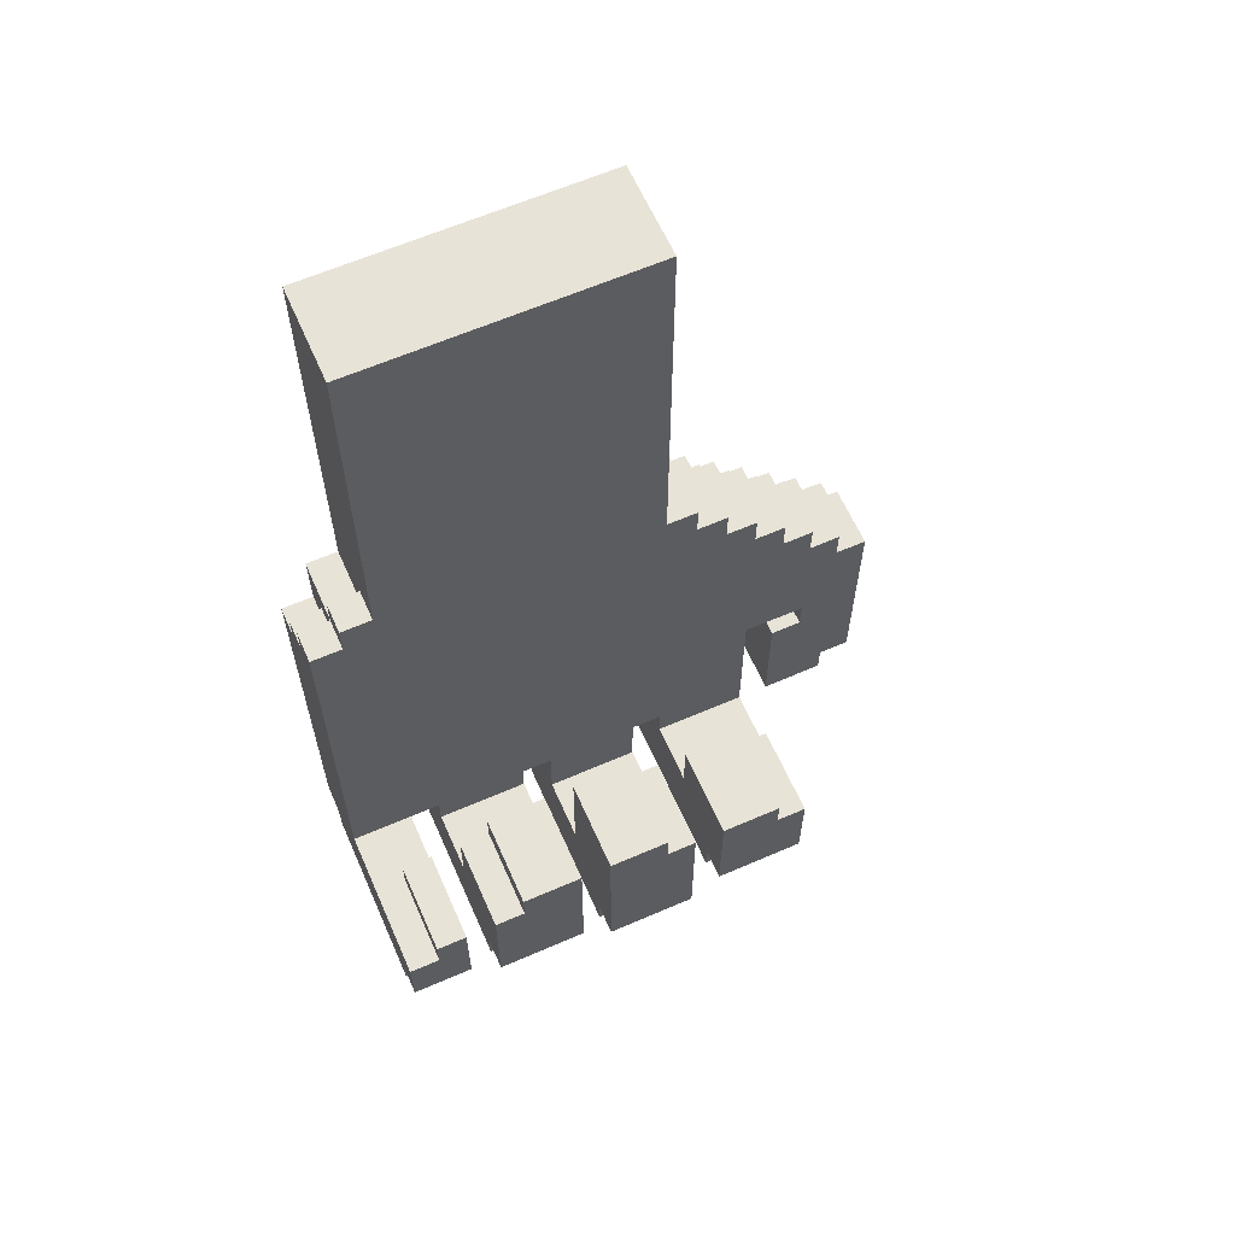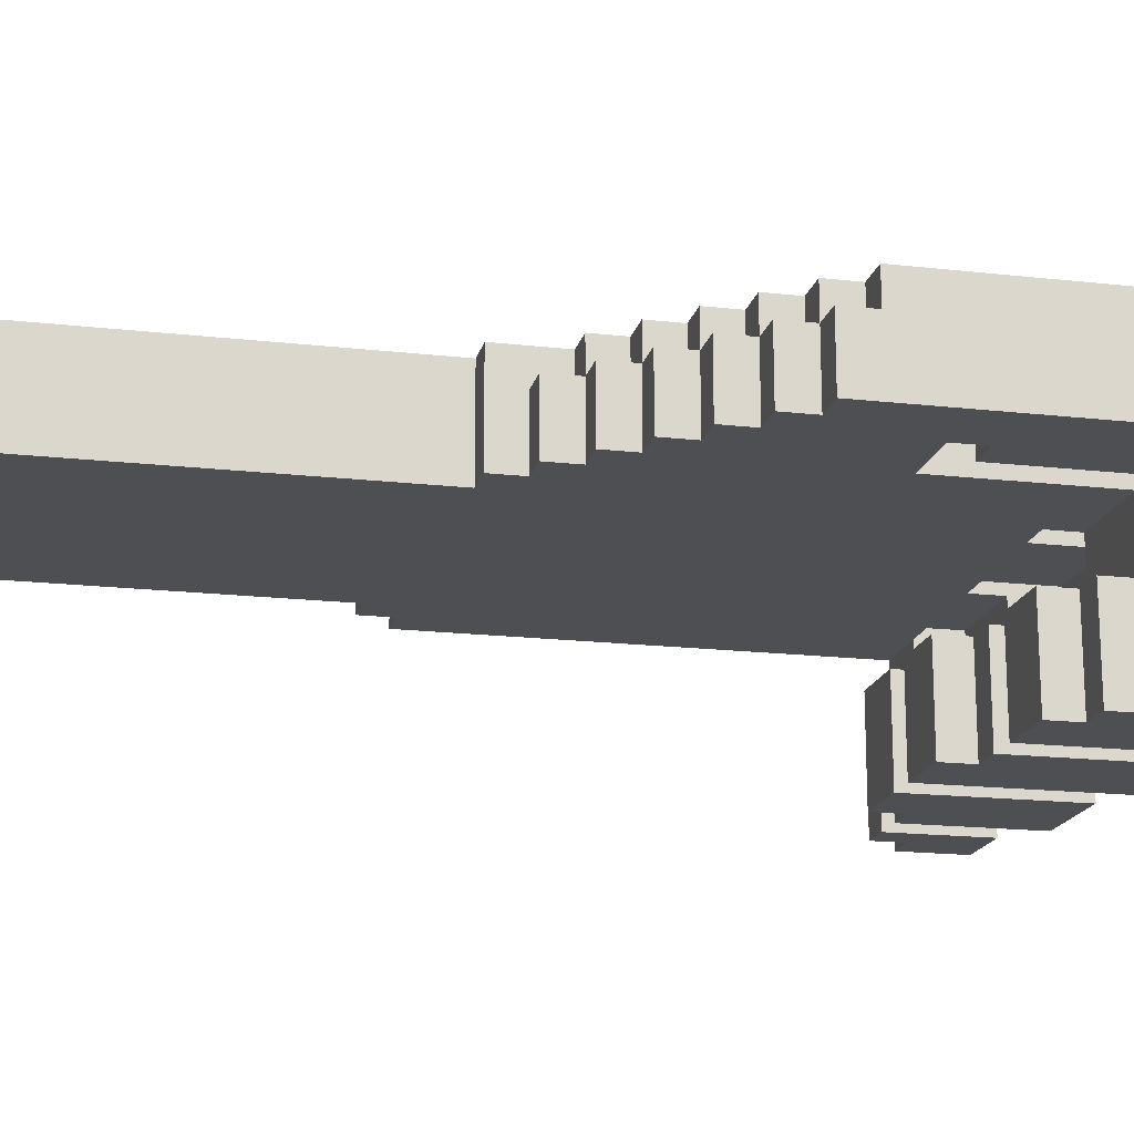
<metadata>
{"format":"obj","ext":"obj","renderer":"f3d","projection":"perspective","resolution":1024,"background":"white","views":[{"elev":62.4,"azim":-23.8,"up":"+Z"},{"elev":-17.6,"azim":77.3,"up":"+Y"}]}
</metadata>
<code>
o
v -1.1 0.4 -0.6
v -1.1 0.4 -0.8
v -1.1 0.5 -0.8
v -1.1 0.5 -0.9
v -1.1 0.9 0.7
v -1.1 0.9 -0.6
v -1.1 1 0.7
v -1.1 1 0.6
v -1.1 1.1 0.6
v -1.1 1.1 0.5
v -1.1 1.1 -0.8
v -1.1 1.1 -0.9
v -1.1 1.2 0.5
v -1.1 1.2 -0.8
v -1 0.4 -0.5
v -1 0.4 -0.6
v -1 0.7 -0.5
v -1 0.7 -0.6
v -1 0.9 0.8
v -1 0.9 0.7
v -1 1 0.8
v -1 1 0.7
v -1 1 0.6
v -1 1.1 0.6
v -1 1.1 0.5
v -1 1.2 0.7
v -1 1.2 0.5
v -0.9 0.9 2
v -0.9 0.9 0.8
v -0.9 1 0.8
v -0.9 1 0.7
v -0.9 1.2 2
v -0.9 1.2 0.7
v -0.8 0.4 -0.5
v -0.8 0.4 -0.9
v -0.8 0.5 -0.9
v -0.8 0.5 -1
v -0.8 0.7 -0.5
v -0.8 0.7 -0.7
v -0.8 0.9 -0.6
v -0.8 0.9 -0.7
v -0.8 1.1 -0.9
v -0.8 1.1 -1
v -0.8 1.2 -0.6
v -0.8 1.2 -0.9
v -0.7 0.4 -0.4
v -0.7 0.4 -0.5
v -0.7 0.7 -0.4
v -0.7 0.7 -0.5
v -0.4 0.4 -0.4
v -0.4 0.4 -1
v -0.4 0.5 -1
v -0.4 0.5 -1.1
v -0.4 0.7 -0.4
v -0.4 0.7 -0.8
v -0.4 0.9 -0.6
v -0.4 0.9 -0.8
v -0.4 1.1 -1
v -0.4 1.1 -1.1
v -0.4 1.2 -0.6
v -0.4 1.2 -1
v 0 0.4 -0.5
v 0 0.4 -0.9
v 0 0.5 -0.9
v 0 0.5 -1
v 0 0.7 -0.5
v 0 0.7 -0.7
v 0 0.9 -0.6
v 0 0.9 -0.7
v 0 1.1 -0.9
v 0 1.1 -1
v 0 1.2 -0.6
v 0 1.2 -0.9
v 0.4 0.9 -0.3
v 0.4 0.9 -0.7
v 0.4 1.1 -0.3
v 0.4 1.1 -0.4
v 0.4 1.2 -0.4
v 0.4 1.2 -0.7
v 0.5 0.9 -0.2
v 0.5 0.9 -0.3
v 0.5 1.1 -0.1
v 0.5 1.1 -0.2
v 0.5 1.1 -0.3
v 0.5 1.1 -0.4
v 0.5 1.2 -0.1
v 0.5 1.2 -0.4
v -0.9 0.4 -0.5
v -0.9 0.4 -0.8
v -0.9 0.5 -0.8
v -0.9 0.5 -0.9
v -0.9 0.7 -0.5
v -0.9 0.7 -0.6
v -0.9 0.9 -0.6
v -0.9 1.1 -0.8
v -0.9 1.1 -0.9
v -0.9 1.2 -0.6
v -0.9 1.2 -0.8
v -0.5 0.4 -0.4
v -0.5 0.4 -0.9
v -0.5 0.5 -0.9
v -0.5 0.5 -1
v -0.5 0.7 -0.4
v -0.5 0.7 -0.7
v -0.5 0.9 -0.6
v -0.5 0.9 -0.7
v -0.5 1.1 -0.9
v -0.5 1.1 -1
v -0.5 1.2 -0.6
v -0.5 1.2 -0.9
v -0.2 0.4 -0.4
v -0.2 0.4 -0.5
v -0.2 0.7 -0.4
v -0.2 0.7 -0.5
v -0.1 0.4 -0.5
v -0.1 0.4 -1
v -0.1 0.5 -1
v -0.1 0.5 -1.1
v -0.1 0.7 -0.5
v -0.1 0.7 -0.8
v -0.1 0.9 -0.6
v -0.1 0.9 -0.8
v -0.1 1.1 -1
v -0.1 1.1 -1.1
v -0.1 1.2 -0.6
v -0.1 1.2 -1
v 0 0.9 2
v 0 0.9 0.7
v 0 1.2 2
v 0 1.2 0.7
v 0.1 0.9 0.7
v 0.1 0.9 0.6
v 0.1 1.1 0.6
v 0.1 1.1 0.5
v 0.1 1.2 0.7
v 0.1 1.2 0.5
v 0.2 0.4 -0.5
v 0.2 0.4 -0.6
v 0.2 0.7 -0.5
v 0.2 0.7 -0.6
v 0.2 0.9 0.6
v 0.2 0.9 0.5
v 0.2 1.1 0.6
v 0.2 1.1 0.5
v 0.2 1.1 0.4
v 0.2 1.2 0.5
v 0.2 1.2 0.4
v 0.3 0.4 -0.6
v 0.3 0.4 -0.9
v 0.3 0.5 -0.9
v 0.3 0.5 -1
v 0.3 0.7 -0.6
v 0.3 0.7 -0.7
v 0.3 0.9 0.5
v 0.3 0.9 0.4
v 0.3 0.9 -0.2
v 0.3 0.9 -0.7
v 0.3 1.1 0.5
v 0.3 1.1 0.4
v 0.3 1.1 0.3
v 0.3 1.1 -0.1
v 0.3 1.1 -0.2
v 0.3 1.1 -0.9
v 0.3 1.1 -1
v 0.3 1.2 0.4
v 0.3 1.2 0.3
v 0.3 1.2 -0.1
v 0.3 1.2 -0.9
v 0.4 0.9 0.4
v 0.4 0.9 0.3
v 0.4 1.1 0.4
v 0.4 1.1 0.3
v 0.4 1.1 0.2
v 0.4 1.2 0.3
v 0.4 1.2 0.2
v 0.5 0.9 0.3
v 0.5 0.9 0.2
v 0.5 1.1 0.3
v 0.5 1.1 0.2
v 0.5 1.1 0.1
v 0.5 1.2 0.2
v 0.5 1.2 0.1
v 0.6 0.9 0.2
v 0.6 0.9 0.1
v 0.6 0.9 -0.6
v 0.6 0.9 -0.7
v 0.6 1.1 0.2
v 0.6 1.1 0.1
v 0.6 1.1 -2.384e-07
v 0.6 1.2 0.1
v 0.6 1.2 -2.384e-07
v 0.6 1.2 -0.6
v 0.6 1.2 -0.7
v 0.7 0.9 0.1
v 0.7 0.9 -0.6
v 0.7 1.1 0.1
v 0.7 1.1 -2.384e-07
v 0.7 1.2 -2.384e-07
v 0.7 1.2 -0.6
v -0.9 0.9 2
v -0.9 1.2 2
v 0 0.9 2
v 0 1.2 2
v -1 0.9 0.8
v -1 1 0.8
v -0.9 0.9 0.8
v -0.9 1 0.8
v -1.1 0.9 0.7
v -1.1 1 0.7
v -1 0.9 0.7
v -1 1 0.7
v -1 1.2 0.7
v -0.9 1 0.7
v -0.9 1.2 0.7
v 0 0.9 0.7
v 0 1.2 0.7
v 0.1 0.9 0.7
v 0.1 1.2 0.7
v -1.1 1 0.6
v -1.1 1.1 0.6
v -1 1 0.6
v -1 1.1 0.6
v 0.1 0.9 0.6
v 0.1 1.1 0.6
v 0.2 0.9 0.6
v 0.2 1.1 0.6
v -1.1 1.1 0.5
v -1.1 1.2 0.5
v -1 1.1 0.5
v -1 1.2 0.5
v 0.1 1.1 0.5
v 0.1 1.2 0.5
v 0.2 0.9 0.5
v 0.2 1.1 0.5
v 0.2 1.2 0.5
v 0.3 0.9 0.5
v 0.3 1.1 0.5
v 0.2 1.1 0.4
v 0.2 1.2 0.4
v 0.3 0.9 0.4
v 0.3 1.1 0.4
v 0.3 1.2 0.4
v 0.4 0.9 0.4
v 0.4 1.1 0.4
v 0.3 1.1 0.3
v 0.3 1.2 0.3
v 0.4 0.9 0.3
v 0.4 1.1 0.3
v 0.4 1.2 0.3
v 0.5 0.9 0.3
v 0.5 1.1 0.3
v 0.4 1.1 0.2
v 0.4 1.2 0.2
v 0.5 0.9 0.2
v 0.5 1.1 0.2
v 0.5 1.2 0.2
v 0.6 0.9 0.2
v 0.6 1.1 0.2
v 0.5 1.1 0.1
v 0.5 1.2 0.1
v 0.6 0.9 0.1
v 0.6 1.1 0.1
v 0.6 1.2 0.1
v 0.7 0.9 0.1
v 0.7 1.1 0.1
v 0.6 1.1 -2.384e-07
v 0.6 1.2 -2.384e-07
v 0.7 1.1 -2.384e-07
v 0.7 1.2 -2.384e-07
v 0.4 0.9 -0.3
v 0.4 1.1 -0.3
v 0.5 0.9 -0.3
v 0.5 1.1 -0.3
v -0.7 0.4 -0.4
v -0.7 0.7 -0.4
v -0.5 0.4 -0.4
v -0.5 0.7 -0.4
v -0.4 0.4 -0.4
v -0.4 0.7 -0.4
v -0.2 0.4 -0.4
v -0.2 0.7 -0.4
v 0.4 1.1 -0.4
v 0.4 1.2 -0.4
v 0.5 1.1 -0.4
v 0.5 1.2 -0.4
v -1 0.4 -0.5
v -1 0.7 -0.5
v -0.9 0.4 -0.5
v -0.9 0.7 -0.5
v -0.8 0.4 -0.5
v -0.8 0.7 -0.5
v -0.7 0.4 -0.5
v -0.7 0.7 -0.5
v -0.2 0.4 -0.5
v -0.2 0.7 -0.5
v -0.1 0.4 -0.5
v -0.1 0.7 -0.5
v 0 0.4 -0.5
v 0 0.7 -0.5
v 0.2 0.4 -0.5
v 0.2 0.7 -0.5
v -1.1 0.4 -0.6
v -1.1 0.9 -0.6
v -1 0.4 -0.6
v -1 0.7 -0.6
v -0.9 0.7 -0.6
v -0.9 0.9 -0.6
v 0.2 0.4 -0.6
v 0.2 0.7 -0.6
v 0.3 0.4 -0.6
v 0.3 0.7 -0.6
v -0.8 0.7 -0.7
v -0.8 0.9 -0.7
v -0.5 0.7 -0.7
v -0.5 0.9 -0.7
v 0 0.7 -0.7
v 0 0.9 -0.7
v 0.3 0.7 -0.7
v 0.3 0.9 -0.7
v -0.4 0.7 -0.8
v -0.4 0.9 -0.8
v -0.1 0.7 -0.8
v -0.1 0.9 -0.8
v 0.3 1.1 -0.1
v 0.3 1.2 -0.1
v 0.5 1.1 -0.1
v 0.5 1.2 -0.1
v 0.3 0.9 -0.2
v 0.3 1.1 -0.2
v 0.5 0.9 -0.2
v 0.5 1.1 -0.2
v -0.9 0.9 -0.6
v -0.9 1.2 -0.6
v -0.8 0.9 -0.6
v -0.8 1.2 -0.6
v -0.5 0.9 -0.6
v -0.5 1.2 -0.6
v -0.4 0.9 -0.6
v -0.4 1.2 -0.6
v -0.1 0.9 -0.6
v -0.1 1.2 -0.6
v 0 0.9 -0.6
v 0 1.2 -0.6
v 0.6 0.9 -0.6
v 0.6 1.2 -0.6
v 0.7 0.9 -0.6
v 0.7 1.2 -0.6
v 0.4 0.9 -0.7
v 0.4 1.2 -0.7
v 0.6 0.9 -0.7
v 0.6 1.2 -0.7
v -1.1 0.4 -0.8
v -1.1 0.5 -0.8
v -1.1 1.1 -0.8
v -1.1 1.2 -0.8
v -0.9 0.4 -0.8
v -0.9 0.5 -0.8
v -0.9 1.1 -0.8
v -0.9 1.2 -0.8
v -1.1 0.5 -0.9
v -1.1 1.1 -0.9
v -0.9 0.5 -0.9
v -0.9 1.1 -0.9
v -0.8 0.4 -0.9
v -0.8 0.5 -0.9
v -0.8 1.1 -0.9
v -0.8 1.2 -0.9
v -0.5 0.4 -0.9
v -0.5 0.5 -0.9
v -0.5 1.1 -0.9
v -0.5 1.2 -0.9
v 0 0.4 -0.9
v 0 0.5 -0.9
v 0 1.1 -0.9
v 0 1.2 -0.9
v 0.3 0.4 -0.9
v 0.3 0.5 -0.9
v 0.3 1.1 -0.9
v 0.3 1.2 -0.9
v -0.8 0.5 -1
v -0.8 1.1 -1
v -0.5 0.5 -1
v -0.5 1.1 -1
v -0.4 0.4 -1
v -0.4 0.5 -1
v -0.4 1.1 -1
v -0.4 1.2 -1
v -0.1 0.4 -1
v -0.1 0.5 -1
v -0.1 1.1 -1
v -0.1 1.2 -1
v 0 0.5 -1
v 0 1.1 -1
v 0.3 0.5 -1
v 0.3 1.1 -1
v -0.4 0.5 -1.1
v -0.4 1.1 -1.1
v -0.1 0.5 -1.1
v -0.1 1.1 -1.1
v -0.7 0.4 -0.4
v -0.5 0.4 -0.4
v -0.4 0.4 -0.4
v -0.2 0.4 -0.4
v -1 0.4 -0.5
v -0.9 0.4 -0.5
v -0.8 0.4 -0.5
v -0.7 0.4 -0.5
v -0.2 0.4 -0.5
v -0.1 0.4 -0.5
v 0 0.4 -0.5
v 0.2 0.4 -0.5
v -1.1 0.4 -0.6
v -1 0.4 -0.6
v 0.2 0.4 -0.6
v 0.3 0.4 -0.6
v -1.1 0.4 -0.8
v -0.9 0.4 -0.8
v -0.8 0.4 -0.9
v -0.5 0.4 -0.9
v 0 0.4 -0.9
v 0.3 0.4 -0.9
v -0.4 0.4 -1
v -0.1 0.4 -1
v -1.1 0.5 -0.8
v -0.9 0.5 -0.8
v -1.1 0.5 -0.9
v -0.9 0.5 -0.9
v -0.8 0.5 -0.9
v -0.5 0.5 -0.9
v 0 0.5 -0.9
v 0.3 0.5 -0.9
v -0.8 0.5 -1
v -0.5 0.5 -1
v -0.4 0.5 -1
v -0.1 0.5 -1
v 0 0.5 -1
v 0.3 0.5 -1
v -0.4 0.5 -1.1
v -0.1 0.5 -1.1
v -0.9 0.9 2
v 0 0.9 2
v -1 0.9 0.8
v -0.9 0.9 0.8
v -1.1 0.9 0.7
v -1 0.9 0.7
v 0 0.9 0.7
v 0.1 0.9 0.7
v 0.1 0.9 0.6
v 0.2 0.9 0.6
v 0.2 0.9 0.5
v 0.3 0.9 0.5
v 0.3 0.9 0.4
v 0.4 0.9 0.4
v 0.4 0.9 0.3
v 0.5 0.9 0.3
v 0.5 0.9 0.2
v 0.6 0.9 0.2
v 0.6 0.9 0.1
v 0.7 0.9 0.1
v 0.3 0.9 -0.2
v 0.5 0.9 -0.2
v 0.4 0.9 -0.3
v 0.5 0.9 -0.3
v -1.1 0.9 -0.6
v -0.9 0.9 -0.6
v -0.8 0.9 -0.6
v -0.5 0.9 -0.6
v -0.4 0.9 -0.6
v -0.1 0.9 -0.6
v 0 0.9 -0.6
v 0.6 0.9 -0.6
v 0.7 0.9 -0.6
v -0.8 0.9 -0.7
v -0.5 0.9 -0.7
v 0 0.9 -0.7
v 0.3 0.9 -0.7
v 0.4 0.9 -0.7
v 0.6 0.9 -0.7
v -0.4 0.9 -0.8
v -0.1 0.9 -0.8
v -0.7 0.7 -0.4
v -0.5 0.7 -0.4
v -0.4 0.7 -0.4
v -0.2 0.7 -0.4
v -1 0.7 -0.5
v -0.9 0.7 -0.5
v -0.8 0.7 -0.5
v -0.7 0.7 -0.5
v -0.2 0.7 -0.5
v -0.1 0.7 -0.5
v 0 0.7 -0.5
v 0.2 0.7 -0.5
v -1 0.7 -0.6
v -0.9 0.7 -0.6
v 0.2 0.7 -0.6
v 0.3 0.7 -0.6
v -0.8 0.7 -0.7
v -0.5 0.7 -0.7
v 0 0.7 -0.7
v 0.3 0.7 -0.7
v -0.4 0.7 -0.8
v -0.1 0.7 -0.8
v -1 1 0.8
v -0.9 1 0.8
v -1.1 1 0.7
v -1 1 0.7
v -0.9 1 0.7
v -1.1 1 0.6
v -1 1 0.6
v -1.1 1.1 0.6
v -1 1.1 0.6
v 0.1 1.1 0.6
v 0.2 1.1 0.6
v -1.1 1.1 0.5
v -1 1.1 0.5
v 0.1 1.1 0.5
v 0.2 1.1 0.5
v 0.3 1.1 0.5
v 0.2 1.1 0.4
v 0.3 1.1 0.4
v 0.4 1.1 0.4
v 0.3 1.1 0.3
v 0.4 1.1 0.3
v 0.5 1.1 0.3
v 0.4 1.1 0.2
v 0.5 1.1 0.2
v 0.6 1.1 0.2
v 0.5 1.1 0.1
v 0.6 1.1 0.1
v 0.7 1.1 0.1
v 0.6 1.1 -2.384e-07
v 0.7 1.1 -2.384e-07
v 0.3 1.1 -0.1
v 0.5 1.1 -0.1
v 0.3 1.1 -0.2
v 0.5 1.1 -0.2
v 0.4 1.1 -0.3
v 0.5 1.1 -0.3
v 0.4 1.1 -0.4
v 0.5 1.1 -0.4
v -1.1 1.1 -0.8
v -0.9 1.1 -0.8
v -1.1 1.1 -0.9
v -0.9 1.1 -0.9
v -0.8 1.1 -0.9
v -0.5 1.1 -0.9
v 0 1.1 -0.9
v 0.3 1.1 -0.9
v -0.8 1.1 -1
v -0.5 1.1 -1
v -0.4 1.1 -1
v -0.1 1.1 -1
v 0 1.1 -1
v 0.3 1.1 -1
v -0.4 1.1 -1.1
v -0.1 1.1 -1.1
v -0.9 1.2 2
v 0 1.2 2
v -1 1.2 0.7
v -0.9 1.2 0.7
v 0 1.2 0.7
v 0.1 1.2 0.7
v -1.1 1.2 0.5
v -1 1.2 0.5
v 0.1 1.2 0.5
v 0.2 1.2 0.5
v 0.2 1.2 0.4
v 0.3 1.2 0.4
v 0.3 1.2 0.3
v 0.4 1.2 0.3
v 0.4 1.2 0.2
v 0.5 1.2 0.2
v 0.5 1.2 0.1
v 0.6 1.2 0.1
v 0.6 1.2 -2.384e-07
v 0.7 1.2 -2.384e-07
v 0.3 1.2 -0.1
v 0.5 1.2 -0.1
v 0.4 1.2 -0.4
v 0.5 1.2 -0.4
v -0.9 1.2 -0.6
v -0.8 1.2 -0.6
v -0.5 1.2 -0.6
v -0.4 1.2 -0.6
v -0.1 1.2 -0.6
v 0 1.2 -0.6
v 0.6 1.2 -0.6
v 0.7 1.2 -0.6
v 0.4 1.2 -0.7
v 0.6 1.2 -0.7
v -1.1 1.2 -0.8
v -0.9 1.2 -0.8
v -0.8 1.2 -0.9
v -0.5 1.2 -0.9
v 0 1.2 -0.9
v 0.3 1.2 -0.9
v -0.4 1.2 -1
v -0.1 1.2 -1
f 3 2 1
f 6 3 1
f 6 4 3
f 7 6 5
f 8 6 7
f 9 6 8
f 10 6 9
f 11 4 6
f 11 6 10
f 12 4 11
f 13 11 10
f 14 11 13
f 17 16 15
f 18 16 17
f 21 20 19
f 22 20 21
f 24 23 22
f 26 24 22
f 26 25 24
f 27 25 26
f 30 29 28
f 32 30 28
f 32 31 30
f 33 31 32
f 36 35 34
f 38 36 34
f 38 37 36
f 39 37 38
f 41 37 39
f 42 37 41
f 42 41 40
f 43 37 42
f 44 42 40
f 45 42 44
f 48 47 46
f 49 47 48
f 52 51 50
f 54 52 50
f 54 53 52
f 55 53 54
f 57 53 55
f 58 53 57
f 58 57 56
f 59 53 58
f 60 58 56
f 61 58 60
f 64 63 62
f 66 64 62
f 66 65 64
f 67 65 66
f 69 65 67
f 70 65 69
f 70 69 68
f 71 65 70
f 72 70 68
f 73 70 72
f 76 75 74
f 77 75 76
f 78 75 77
f 79 75 78
f 83 81 80
f 84 81 83
f 86 83 82
f 86 85 84
f 86 84 83
f 87 85 86
f 88 89 90
f 88 90 92
f 90 91 92
f 92 91 93
f 93 91 94
f 94 91 95
f 95 91 96
f 94 95 97
f 97 95 98
f 99 100 101
f 99 101 103
f 101 102 103
f 103 102 104
f 104 102 106
f 106 102 107
f 105 106 107
f 107 102 108
f 105 107 109
f 109 107 110
f 111 112 113
f 113 112 114
f 115 116 117
f 115 117 119
f 117 118 119
f 119 118 120
f 120 118 122
f 122 118 123
f 121 122 123
f 123 118 124
f 121 123 125
f 125 123 126
f 127 128 129
f 129 128 130
f 131 132 133
f 131 133 135
f 133 134 135
f 135 134 136
f 137 138 139
f 139 138 140
f 141 142 143
f 143 142 144
f 144 145 146
f 146 145 147
f 148 149 150
f 148 150 152
f 150 151 152
f 152 151 153
f 153 151 157
f 154 155 158
f 158 155 159
f 156 157 162
f 157 151 163
f 162 157 163
f 163 151 164
f 159 160 165
f 165 160 166
f 161 162 167
f 162 163 167
f 167 163 168
f 169 170 171
f 171 170 172
f 172 173 174
f 174 173 175
f 176 177 178
f 178 177 179
f 179 180 181
f 181 180 182
f 183 184 187
f 187 184 188
f 188 189 190
f 190 189 191
f 185 186 192
f 192 186 193
f 194 195 196
f 196 195 197
f 197 195 198
f 198 195 199
f 202 201 200
f 203 201 202
f 206 205 204
f 207 205 206
f 210 209 208
f 211 209 210
f 213 212 211
f 214 212 213
f 217 216 215
f 218 216 217
f 221 220 219
f 222 220 221
f 225 224 223
f 226 224 225
f 229 228 227
f 230 228 229
f 234 232 231
f 235 232 234
f 236 234 233
f 237 234 236
f 241 239 238
f 242 239 241
f 243 241 240
f 244 241 243
f 248 246 245
f 249 246 248
f 250 248 247
f 251 248 250
f 255 253 252
f 256 253 255
f 257 255 254
f 258 255 257
f 262 260 259
f 263 260 262
f 264 262 261
f 265 262 264
f 268 267 266
f 269 267 268
f 272 271 270
f 273 271 272
f 276 275 274
f 277 275 276
f 280 279 278
f 281 279 280
f 284 283 282
f 285 283 284
f 288 287 286
f 289 287 288
f 292 291 290
f 293 291 292
f 296 295 294
f 297 295 296
f 300 299 298
f 301 299 300
f 304 303 302
f 305 303 304
f 306 303 305
f 307 303 306
f 310 309 308
f 311 309 310
f 314 313 312
f 315 313 314
f 318 317 316
f 319 317 318
f 322 321 320
f 323 321 322
f 324 325 326
f 326 325 327
f 328 329 330
f 330 329 331
f 332 333 334
f 334 333 335
f 336 337 338
f 338 337 339
f 340 341 342
f 342 341 343
f 344 345 346
f 346 345 347
f 348 349 350
f 350 349 351
f 352 353 356
f 356 353 357
f 354 355 358
f 358 355 359
f 360 361 362
f 362 361 363
f 364 365 368
f 368 365 369
f 366 367 370
f 370 367 371
f 372 373 376
f 376 373 377
f 374 375 378
f 378 375 379
f 380 381 382
f 382 381 383
f 384 385 388
f 388 385 389
f 386 387 390
f 390 387 391
f 392 393 394
f 394 393 395
f 396 397 398
f 398 397 399
f 407 401 400
f 408 403 402
f 413 405 404
f 414 411 410
f 416 413 412
f 417 405 413
f 417 413 416
f 418 407 406
f 419 401 407
f 419 407 418
f 420 415 414
f 420 414 410
f 421 415 420
f 422 408 402
f 422 409 408
f 423 409 422
f 426 425 424
f 427 425 426
f 432 429 428
f 433 429 432
f 436 431 430
f 437 431 436
f 438 435 434
f 439 435 438
f 443 441 440
f 445 443 442
f 446 441 443
f 446 443 445
f 448 445 444
f 448 447 446
f 448 446 445
f 450 449 448
f 452 451 450
f 454 453 452
f 456 455 454
f 458 457 456
f 460 452 450
f 460 459 458
f 460 458 456
f 460 456 454
f 460 454 452
f 461 459 460
f 463 459 461
f 464 448 444
f 464 450 448
f 464 460 450
f 465 460 464
f 466 460 465
f 467 460 466
f 468 460 467
f 469 460 468
f 470 460 469
f 471 463 462
f 471 459 463
f 472 459 471
f 473 467 466
f 474 467 473
f 475 460 470
f 476 460 475
f 477 471 462
f 478 471 477
f 479 469 468
f 480 469 479
f 481 482 488
f 483 484 489
f 485 486 493
f 493 486 494
f 491 492 495
f 487 488 497
f 488 482 498
f 497 488 498
f 495 496 499
f 491 495 499
f 499 496 500
f 483 489 501
f 489 490 501
f 501 490 502
f 503 504 506
f 506 504 507
f 505 506 508
f 508 506 509
f 510 511 514
f 514 511 515
f 512 513 516
f 516 513 517
f 517 518 519
f 519 518 520
f 520 521 522
f 522 521 523
f 523 524 525
f 525 524 526
f 526 527 528
f 528 527 529
f 529 530 531
f 531 530 532
f 533 534 535
f 535 534 536
f 537 538 539
f 539 538 540
f 541 542 543
f 543 542 544
f 545 546 549
f 549 546 550
f 547 548 553
f 553 548 554
f 551 552 555
f 555 552 556
f 557 558 560
f 560 558 561
f 559 560 564
f 561 562 564
f 560 561 564
f 564 562 565
f 563 564 567
f 565 566 567
f 564 565 567
f 567 568 569
f 569 570 571
f 571 572 573
f 573 574 575
f 567 569 577
f 575 576 577
f 573 575 577
f 571 573 577
f 569 571 577
f 577 576 578
f 578 576 580
f 563 567 581
f 567 577 581
f 581 577 582
f 582 577 583
f 583 577 584
f 584 577 585
f 585 577 586
f 579 580 587
f 580 576 587
f 587 576 588
f 579 587 589
f 589 587 590
f 563 581 591
f 591 581 592
f 582 583 593
f 593 583 594
f 586 577 595
f 595 577 596
f 584 585 597
f 597 585 598

</code>
